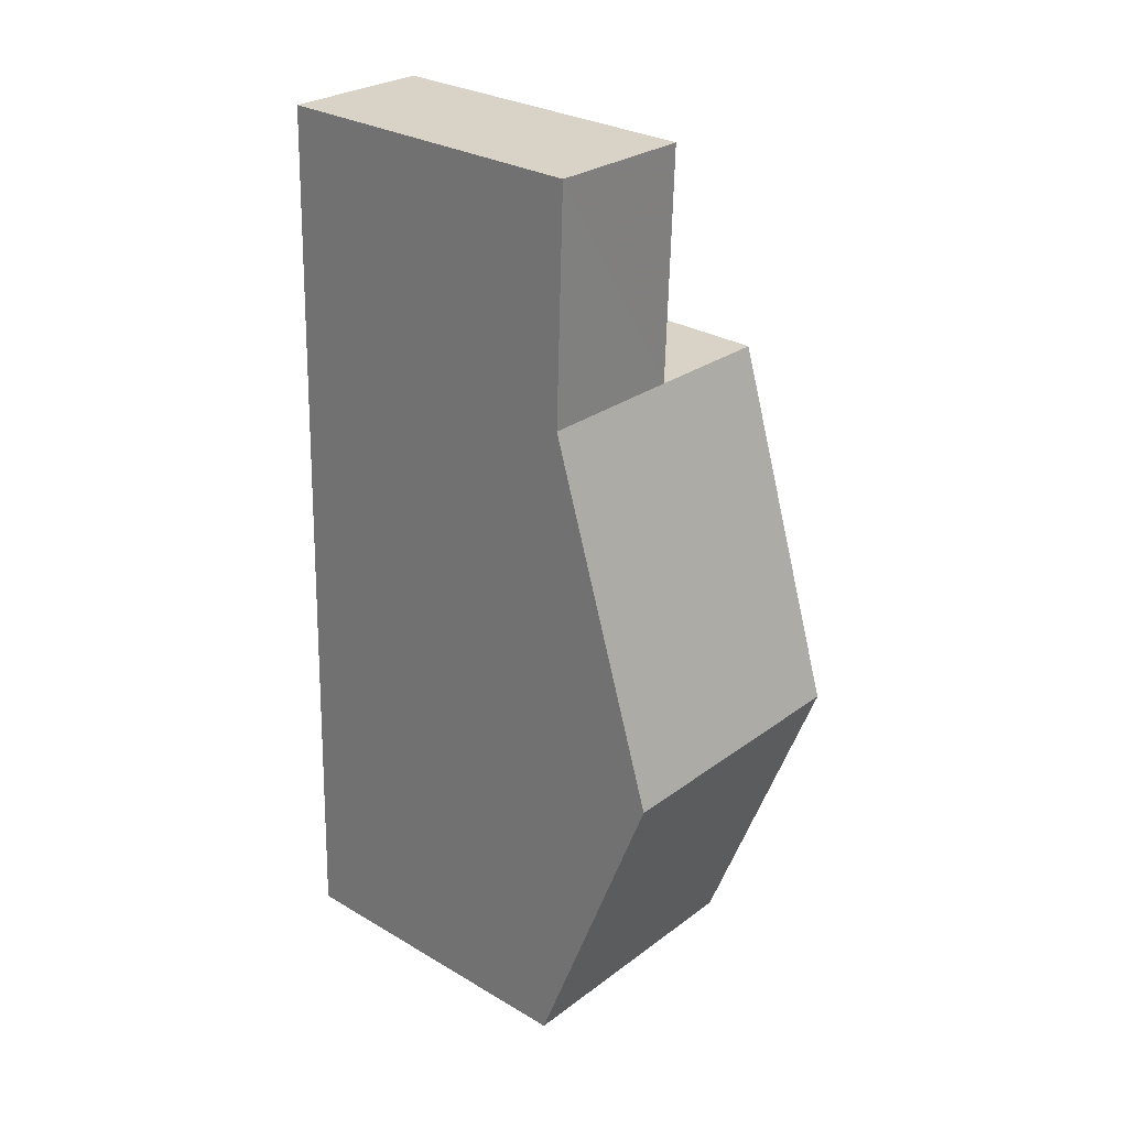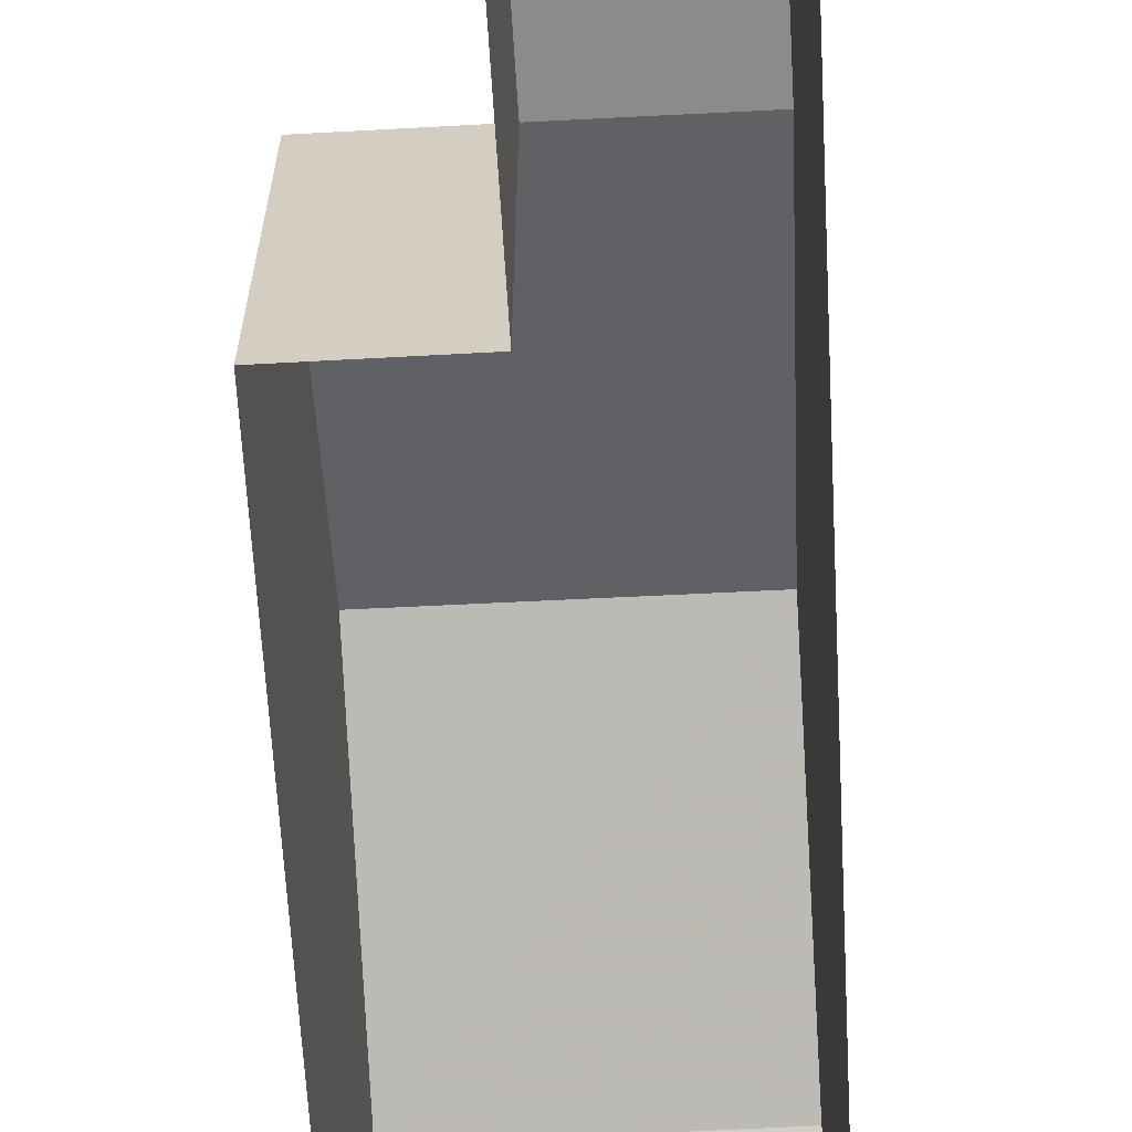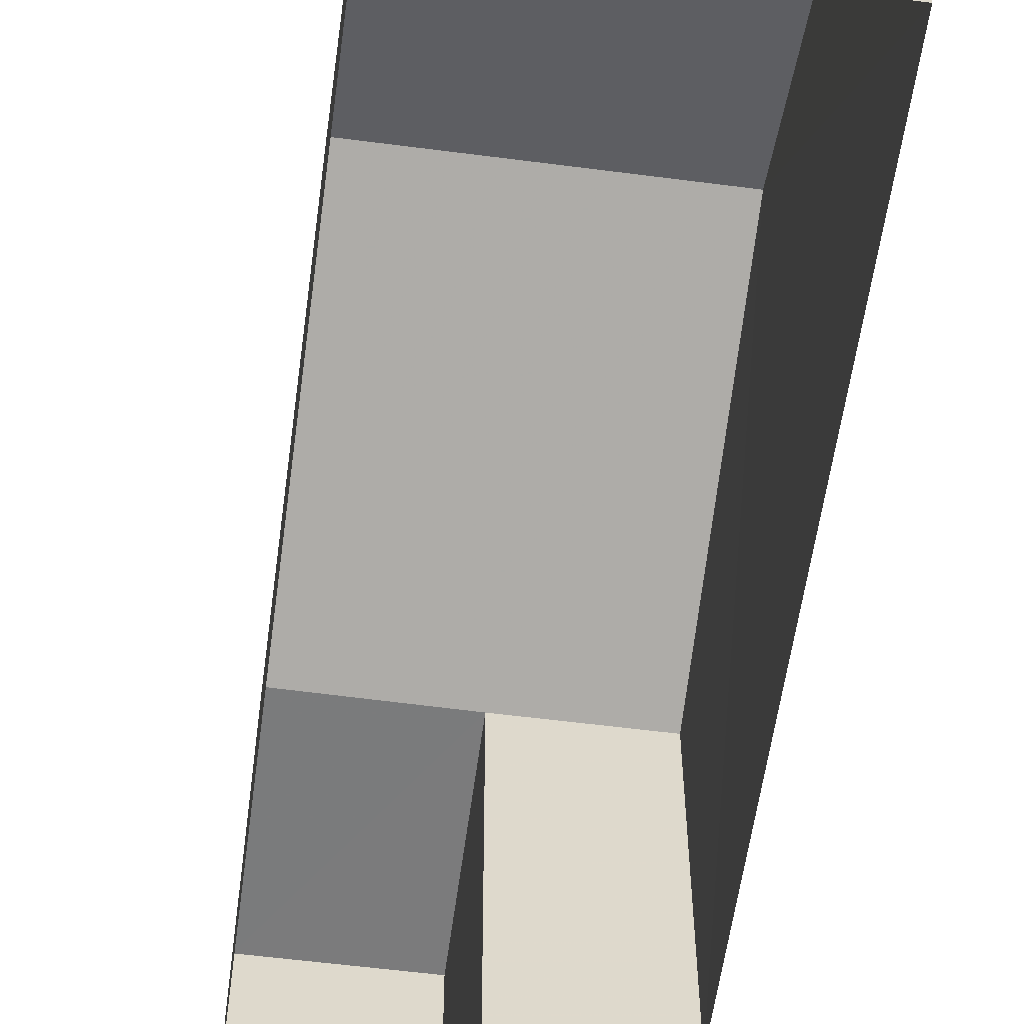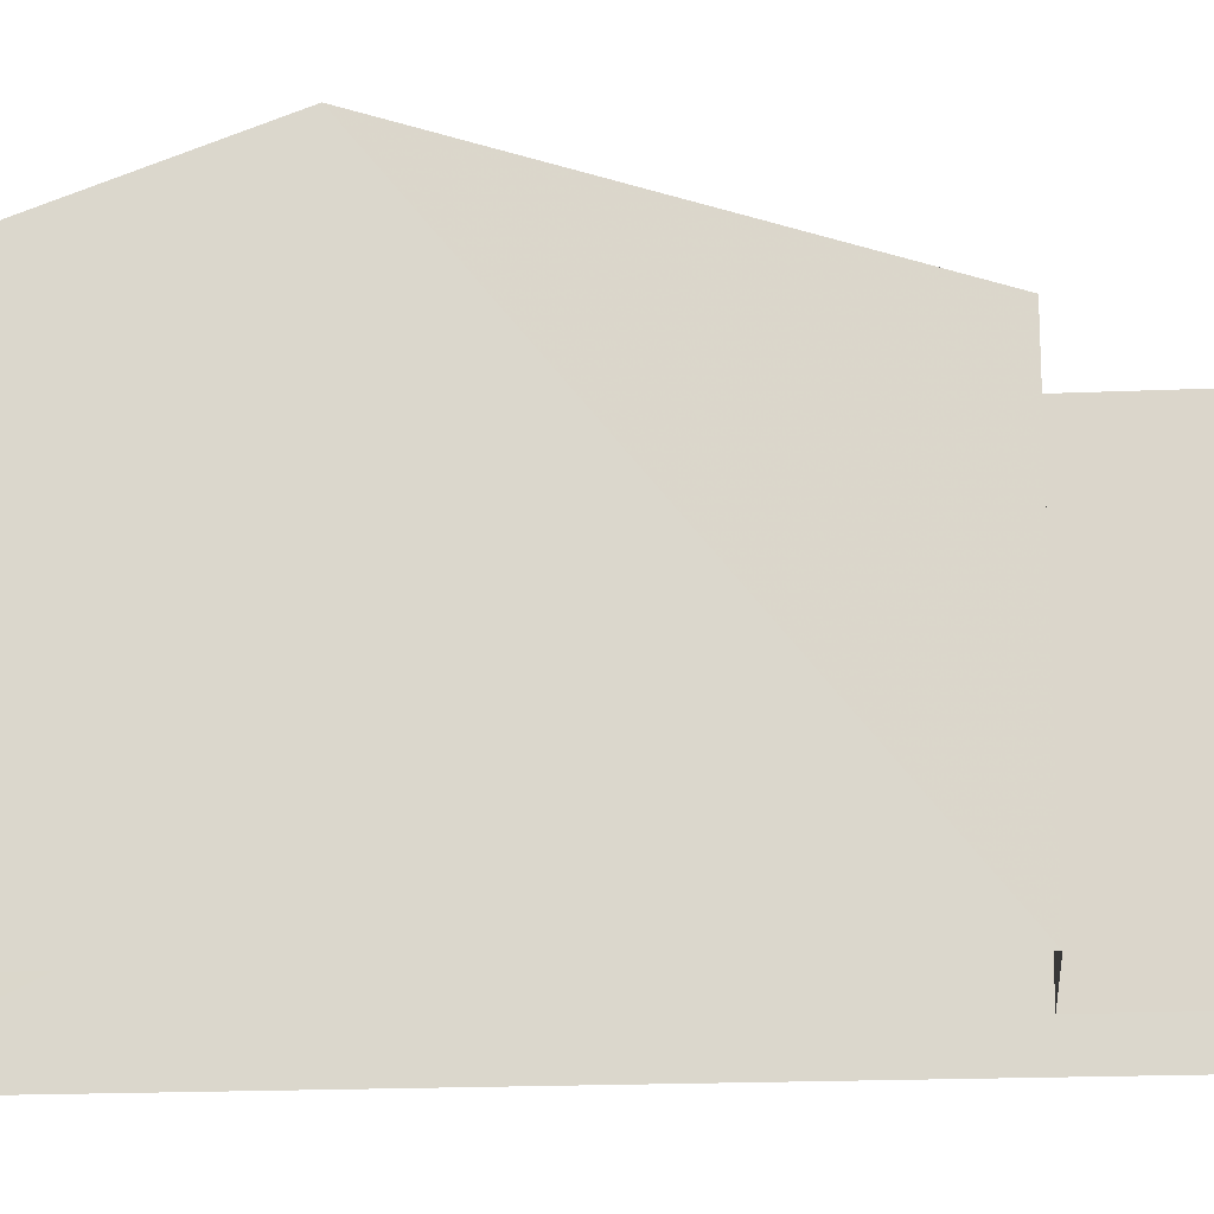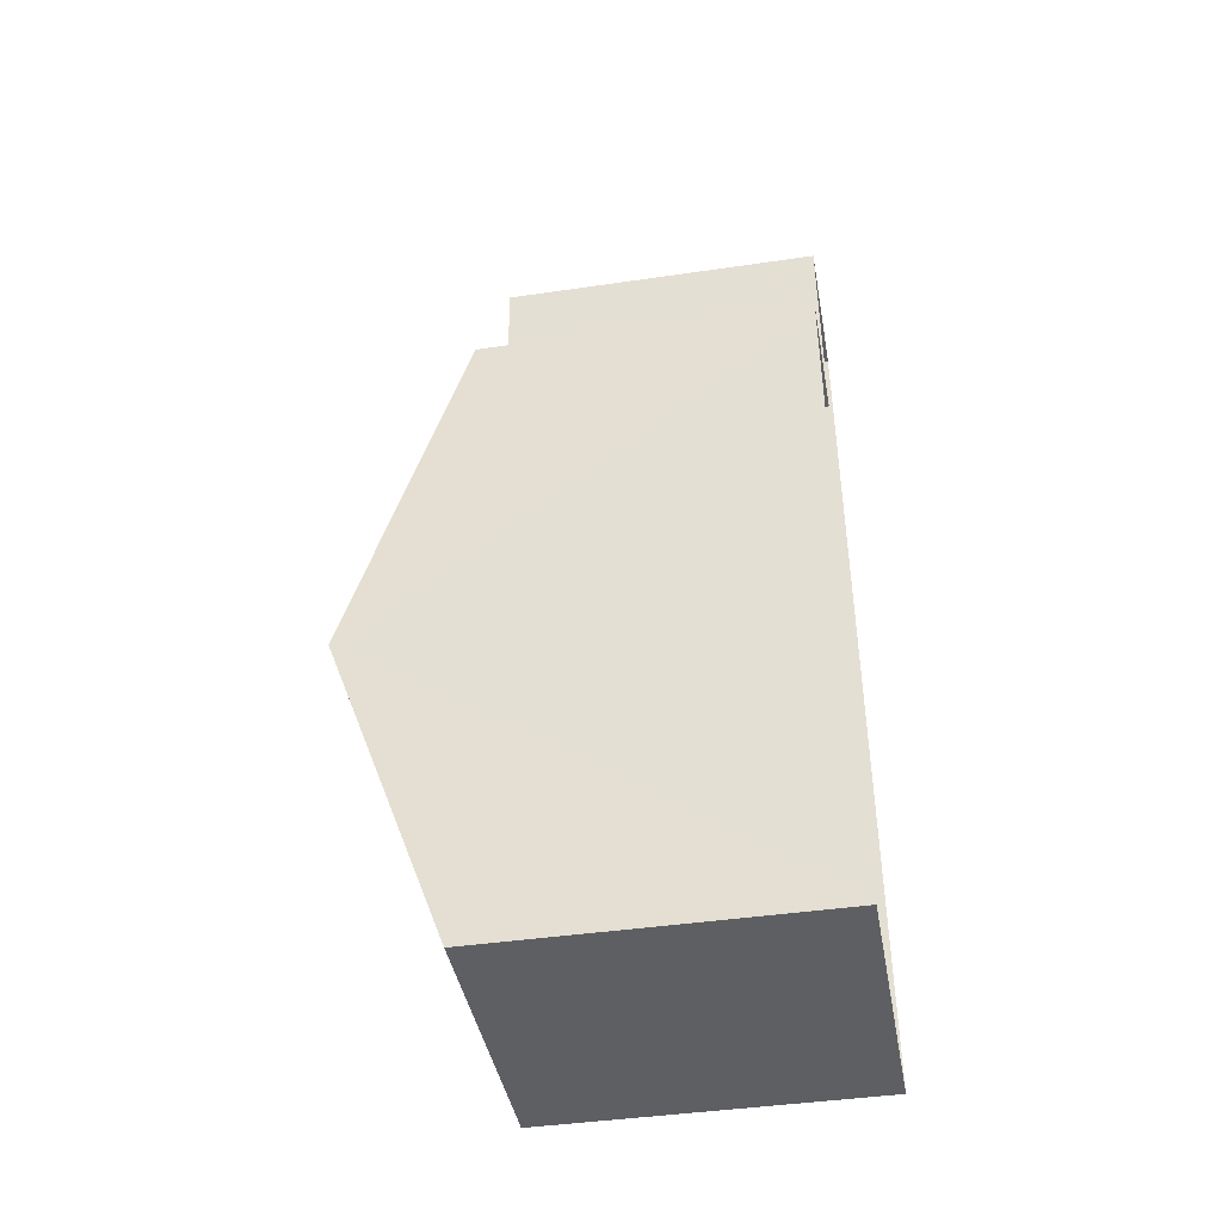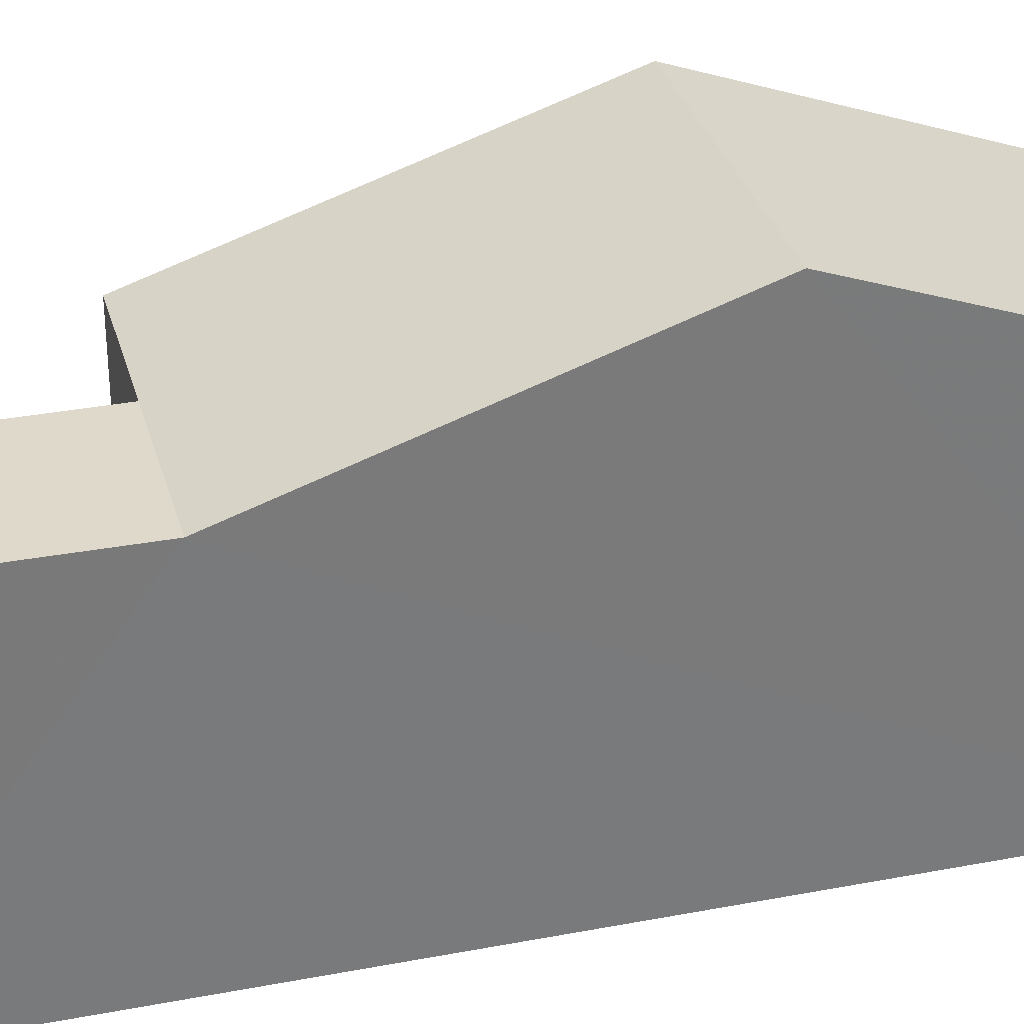
<metadata>
{"format":"obj","ext":"obj","renderer":"f3d","projection":"perspective","resolution":1024,"background":"white","views":[{"elev":29.1,"azim":-48.9,"up":"+Y"},{"elev":-64.0,"azim":-178.8,"up":"+Z"},{"elev":-58.4,"azim":-9.7,"up":"+Z"},{"elev":-18.5,"azim":92.8,"up":"+Z"},{"elev":-43.4,"azim":100.1,"up":"+Y"},{"elev":32.3,"azim":-106.8,"up":"+Z"}]}
</metadata>
<code>
v -3.725e+05 -1.041e+05 29.71
v -3.725e+05 -1.041e+05 29.71
v -3.725e+05 -1.041e+05 29.71
v -3.725e+05 -1.041e+05 29.71
v -3.725e+05 -1.041e+05 29.71
v -3.725e+05 -1.041e+05 29.71
v -3.725e+05 -1.041e+05 35.98
v -3.725e+05 -1.041e+05 35.98
v -3.725e+05 -1.041e+05 35.98
v -3.725e+05 -1.041e+05 35.98
v -3.725e+05 -1.041e+05 38.21
v -3.725e+05 -1.041e+05 35.98
v -3.725e+05 -1.041e+05 35.98
v -3.725e+05 -1.041e+05 38.21
v -3.725e+05 -1.041e+05 35.98
f 1 2 3
f 3 4 1
f 5 2 1
f 6 5 1
f 7 8 9
f 10 7 9
f 11 12 13
f 14 11 13
f 10 11 7
f 7 14 15
f 7 11 14
f 12 2 5
f 13 12 5
f 13 5 14
f 5 6 14
f 6 15 14
f 8 1 4
f 8 7 1
f 7 15 6
f 1 7 6
f 9 3 10
f 3 2 10
f 10 2 11
f 2 12 11
f 9 4 3
f 9 8 4

</code>
